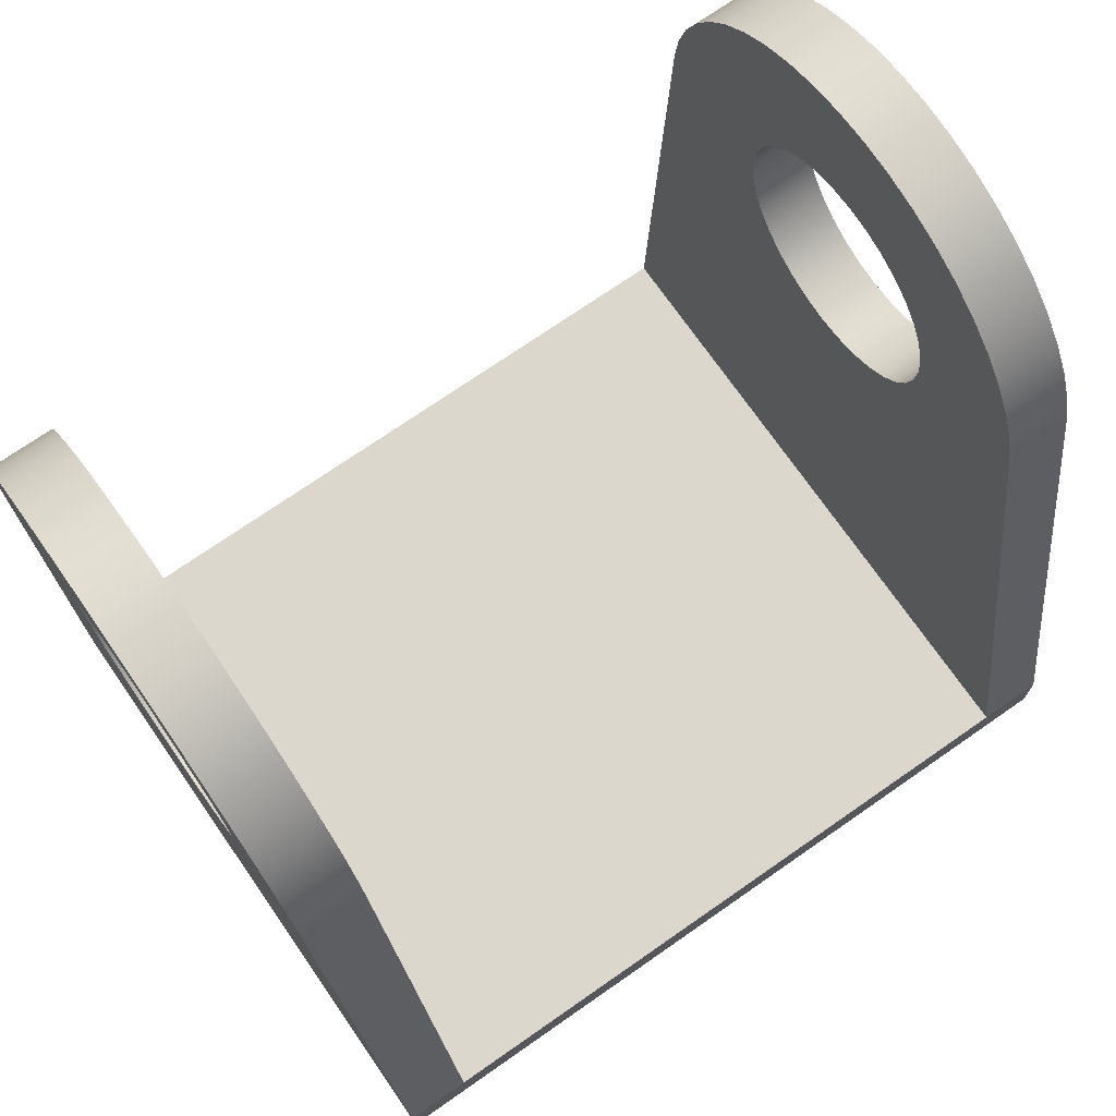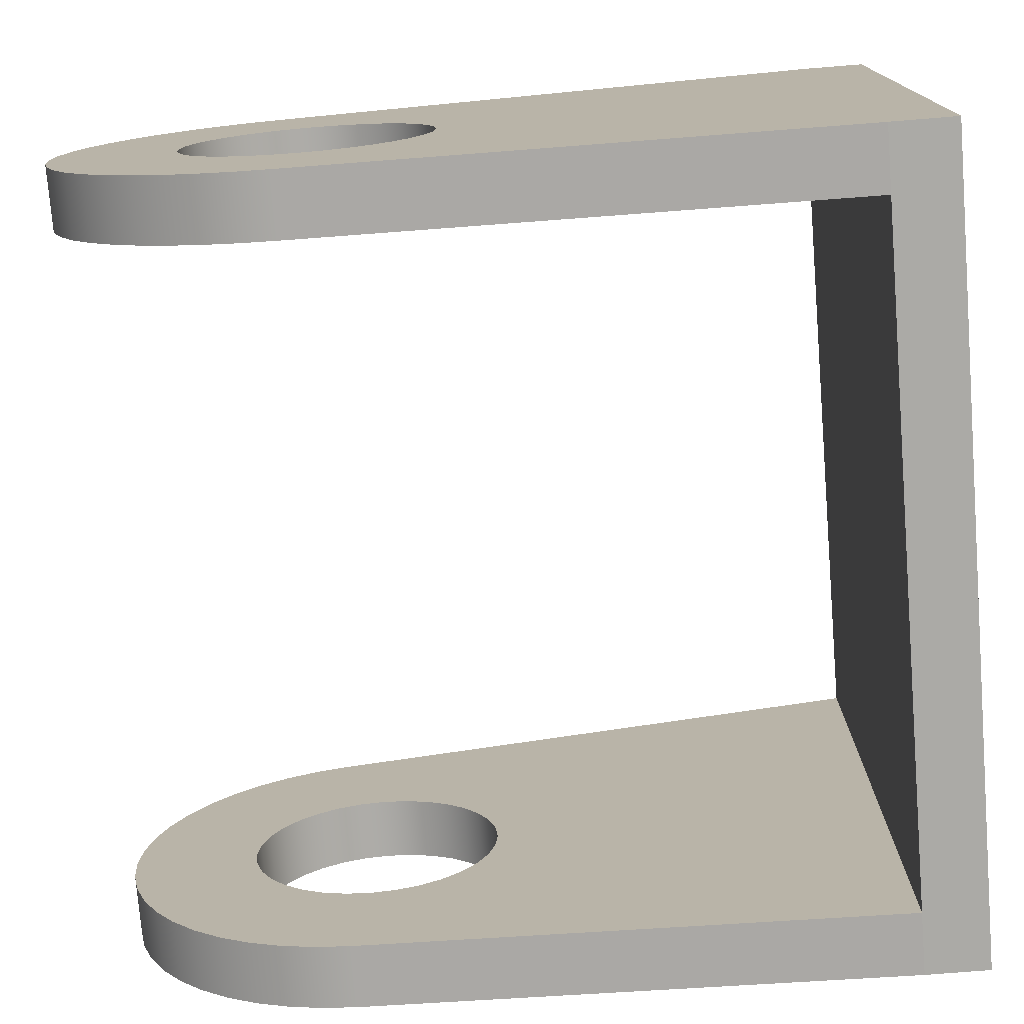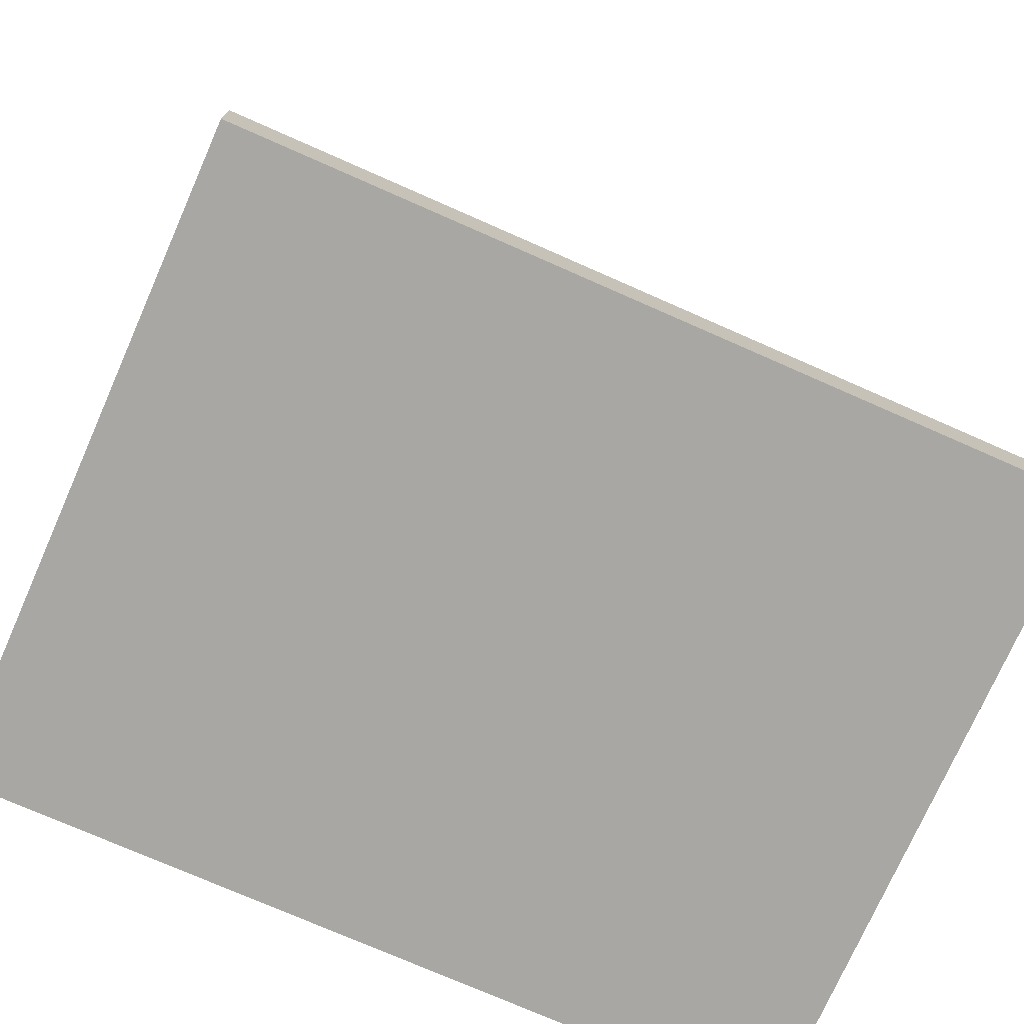
<metadata>
{"format":"obj","ext":"obj","renderer":"f3d","projection":"perspective","resolution":1024,"background":"white","views":[{"elev":72.8,"azim":145.2,"up":"+Z"},{"elev":-75.8,"azim":94.6,"up":"+Y"},{"elev":-74.6,"azim":156.2,"up":"+Z"}]}
</metadata>
<code>
v 9.5 4.3 3.4
v 9.5 4.417 3.388
v 9.5 4.53 3.354
v 9.5 4.633 3.299
v 9.5 4.724 3.224
v 9.5 4.799 3.133
v 9.5 4.854 3.03
v 9.5 4.888 2.917
v 9.5 4.9 2.8
v 9.5 4.888 2.683
v 9.5 4.854 2.57
v 9.5 4.799 2.467
v 9.5 4.724 2.376
v 9.5 4.633 2.301
v 9.5 4.53 2.246
v 9.5 4.417 2.212
v 9.5 4.3 2.2
v 9.5 4.183 2.212
v 9.5 4.07 2.246
v 9.5 3.967 2.301
v 9.5 3.876 2.376
v 9.5 3.801 2.467
v 9.5 3.746 2.57
v 9.5 3.712 2.683
v 9.5 3.7 2.8
v 9.5 3.712 2.917
v 9.5 3.746 3.03
v 9.5 3.801 3.133
v 9.5 3.876 3.224
v 9.5 3.967 3.299
v 9.5 4.07 3.354
v 9.5 4.183 3.388
v 9.8 4.3 3.4
v 9.8 4.183 3.388
v 9.8 4.07 3.354
v 9.8 3.967 3.299
v 9.8 3.876 3.224
v 9.8 3.801 3.133
v 9.8 3.746 3.03
v 9.8 3.712 2.917
v 9.8 3.7 2.8
v 9.8 3.712 2.683
v 9.8 3.746 2.57
v 9.8 3.801 2.467
v 9.8 3.876 2.376
v 9.8 3.967 2.301
v 9.8 4.07 2.246
v 9.8 4.183 2.212
v 9.8 4.3 2.2
v 9.8 4.417 2.212
v 9.8 4.53 2.246
v 9.8 4.633 2.301
v 9.8 4.724 2.376
v 9.8 4.799 2.467
v 9.8 4.854 2.57
v 9.8 4.888 2.683
v 9.8 4.9 2.8
v 9.8 4.888 2.917
v 9.8 4.854 3.03
v 9.8 4.799 3.133
v 9.8 4.724 3.224
v 9.8 4.633 3.299
v 9.8 4.53 3.354
v 9.8 4.417 3.388
v 9.5 4.3 3.4
v 9.8 4.3 3.4
v 9.8 3.101 2.848
v 9.8 3.119 3.013
v 9.8 3.16 3.174
v 9.8 3.222 3.328
v 9.8 3.306 3.472
v 9.8 3.408 3.603
v 9.8 3.528 3.719
v 9.8 3.662 3.817
v 9.8 3.809 3.895
v 9.8 3.965 3.952
v 9.8 4.128 3.988
v 9.8 4.294 4
v 9.8 4.46 3.989
v 9.8 4.622 3.956
v 9.8 4.779 3.9
v 9.8 4.927 3.823
v 9.8 5.062 3.727
v 9.8 5.183 3.613
v 9.8 5.287 3.483
v 9.8 5.372 3.34
v 9.8 5.436 3.186
v 9.8 5.479 3.025
v 9.5 5.479 3.025
v 9.5 5.436 3.186
v 9.5 5.372 3.34
v 9.5 5.287 3.483
v 9.5 5.183 3.613
v 9.5 5.062 3.727
v 9.5 4.927 3.823
v 9.5 4.779 3.9
v 9.5 4.622 3.956
v 9.5 4.46 3.989
v 9.5 4.294 4
v 9.5 4.128 3.988
v 9.5 3.965 3.952
v 9.5 3.809 3.895
v 9.5 3.662 3.817
v 9.5 3.528 3.719
v 9.5 3.408 3.603
v 9.5 3.306 3.472
v 9.5 3.222 3.328
v 9.5 3.16 3.174
v 9.5 3.119 3.013
v 9.5 3.101 2.848
v 9.8 3 0.3
v 9.8 3.101 2.848
v 9.5 3.101 2.848
v 9.5 3 0.3
v 9.8 5.479 3.025
v 9.8 6 0.3
v 9.5 6 0.3
v 9.5 5.479 3.025
v 9.5 4.3 3.4
v 9.5 4.183 3.388
v 9.5 4.07 3.354
v 9.5 3.967 3.299
v 9.5 3.876 3.224
v 9.5 3.801 3.133
v 9.5 3.746 3.03
v 9.5 3.712 2.917
v 9.5 3.7 2.8
v 9.5 3.712 2.683
v 9.5 3.746 2.57
v 9.5 3.801 2.467
v 9.5 3.876 2.376
v 9.5 3.967 2.301
v 9.5 4.07 2.246
v 9.5 4.183 2.212
v 9.5 4.3 2.2
v 9.5 4.417 2.212
v 9.5 4.53 2.246
v 9.5 4.633 2.301
v 9.5 4.724 2.376
v 9.5 4.799 2.467
v 9.5 4.854 2.57
v 9.5 4.888 2.683
v 9.5 4.9 2.8
v 9.5 4.888 2.917
v 9.5 4.854 3.03
v 9.5 4.799 3.133
v 9.5 4.724 3.224
v 9.5 4.633 3.299
v 9.5 4.53 3.354
v 9.5 4.417 3.388
v 9.5 5.479 3.025
v 9.5 6 0.3
v 9.5 3 0.3
v 9.5 3.101 2.848
v 9.5 3.119 3.013
v 9.5 3.16 3.174
v 9.5 3.222 3.328
v 9.5 3.306 3.472
v 9.5 3.408 3.603
v 9.5 3.528 3.719
v 9.5 3.662 3.817
v 9.5 3.809 3.895
v 9.5 3.965 3.952
v 9.5 4.128 3.988
v 9.5 4.294 4
v 9.5 4.46 3.989
v 9.5 4.622 3.956
v 9.5 4.779 3.9
v 9.5 4.927 3.823
v 9.5 5.062 3.727
v 9.5 5.183 3.613
v 9.5 5.287 3.483
v 9.5 5.372 3.34
v 9.5 5.436 3.186
v 9.5 3 0.3
v 9.5 6 0.3
v 6.3 6 0.3
v 6.3 3 0.3
v 6.3 4.3 2.2
v 6.3 4.417 2.212
v 6.3 4.53 2.246
v 6.3 4.633 2.301
v 6.3 4.724 2.376
v 6.3 4.799 2.467
v 6.3 4.854 2.57
v 6.3 4.888 2.683
v 6.3 4.9 2.8
v 6.3 4.888 2.917
v 6.3 4.854 3.03
v 6.3 4.799 3.133
v 6.3 4.724 3.224
v 6.3 4.633 3.299
v 6.3 4.53 3.354
v 6.3 4.417 3.388
v 6.3 4.3 3.4
v 6.3 4.183 3.388
v 6.3 4.07 3.354
v 6.3 3.967 3.299
v 6.3 3.876 3.224
v 6.3 3.801 3.133
v 6.3 3.746 3.03
v 6.3 3.712 2.917
v 6.3 3.7 2.8
v 6.3 3.712 2.683
v 6.3 3.746 2.57
v 6.3 3.801 2.467
v 6.3 3.876 2.376
v 6.3 3.967 2.301
v 6.3 4.07 2.246
v 6.3 4.183 2.212
v 6 4.3 2.2
v 6 4.183 2.212
v 6 4.07 2.246
v 6 3.967 2.301
v 6 3.876 2.376
v 6 3.801 2.467
v 6 3.746 2.57
v 6 3.712 2.683
v 6 3.7 2.8
v 6 3.712 2.917
v 6 3.746 3.03
v 6 3.801 3.133
v 6 3.876 3.224
v 6 3.967 3.299
v 6 4.07 3.354
v 6 4.183 3.388
v 6 4.3 3.4
v 6 4.417 3.388
v 6 4.53 3.354
v 6 4.633 3.299
v 6 4.724 3.224
v 6 4.799 3.133
v 6 4.854 3.03
v 6 4.888 2.917
v 6 4.9 2.8
v 6 4.888 2.683
v 6 4.854 2.57
v 6 4.799 2.467
v 6 4.724 2.376
v 6 4.633 2.301
v 6 4.53 2.246
v 6 4.417 2.212
v 6.3 4.3 2.2
v 6 4.3 2.2
v 6 6 0.3
v 6 5.479 3.025
v 6.3 5.479 3.025
v 6.3 6 0.3
v 6 3.101 2.848
v 6 3 0.3
v 6.3 3 0.3
v 6.3 3.101 2.848
v 6 5.479 3.025
v 6 5.436 3.186
v 6 5.372 3.34
v 6 5.287 3.483
v 6 5.183 3.613
v 6 5.062 3.727
v 6 4.927 3.823
v 6 4.779 3.9
v 6 4.622 3.956
v 6 4.46 3.989
v 6 4.294 4
v 6 4.128 3.988
v 6 3.965 3.952
v 6 3.809 3.895
v 6 3.662 3.817
v 6 3.528 3.719
v 6 3.408 3.603
v 6 3.306 3.472
v 6 3.222 3.328
v 6 3.16 3.174
v 6 3.119 3.013
v 6 3.101 2.848
v 6.3 3.101 2.848
v 6.3 3.119 3.013
v 6.3 3.16 3.174
v 6.3 3.222 3.328
v 6.3 3.306 3.472
v 6.3 3.408 3.603
v 6.3 3.528 3.719
v 6.3 3.662 3.817
v 6.3 3.809 3.895
v 6.3 3.965 3.952
v 6.3 4.128 3.988
v 6.3 4.294 4
v 6.3 4.46 3.989
v 6.3 4.622 3.956
v 6.3 4.779 3.9
v 6.3 4.927 3.823
v 6.3 5.062 3.727
v 6.3 5.183 3.613
v 6.3 5.287 3.483
v 6.3 5.372 3.34
v 6.3 5.436 3.186
v 6.3 5.479 3.025
v 6.3 4.3 2.2
v 6.3 4.183 2.212
v 6.3 4.07 2.246
v 6.3 3.967 2.301
v 6.3 3.876 2.376
v 6.3 3.801 2.467
v 6.3 3.746 2.57
v 6.3 3.712 2.683
v 6.3 3.7 2.8
v 6.3 3.712 2.917
v 6.3 3.746 3.03
v 6.3 3.801 3.133
v 6.3 3.876 3.224
v 6.3 3.967 3.299
v 6.3 4.07 3.354
v 6.3 4.183 3.388
v 6.3 4.3 3.4
v 6.3 4.417 3.388
v 6.3 4.53 3.354
v 6.3 4.633 3.299
v 6.3 4.724 3.224
v 6.3 4.799 3.133
v 6.3 4.854 3.03
v 6.3 4.888 2.917
v 6.3 4.9 2.8
v 6.3 4.888 2.683
v 6.3 4.854 2.57
v 6.3 4.799 2.467
v 6.3 4.724 2.376
v 6.3 4.633 2.301
v 6.3 4.53 2.246
v 6.3 4.417 2.212
v 6.3 5.479 3.025
v 6.3 5.436 3.186
v 6.3 5.372 3.34
v 6.3 5.287 3.483
v 6.3 5.183 3.613
v 6.3 5.062 3.727
v 6.3 4.927 3.823
v 6.3 4.779 3.9
v 6.3 4.622 3.956
v 6.3 4.46 3.989
v 6.3 4.294 4
v 6.3 4.128 3.988
v 6.3 3.965 3.952
v 6.3 3.809 3.895
v 6.3 3.662 3.817
v 6.3 3.528 3.719
v 6.3 3.408 3.603
v 6.3 3.306 3.472
v 6.3 3.222 3.328
v 6.3 3.16 3.174
v 6.3 3.119 3.013
v 6.3 3.101 2.848
v 6.3 3 0.3
v 6.3 6 0.3
v 6 4.3 2.2
v 6 4.417 2.212
v 6 4.53 2.246
v 6 4.633 2.301
v 6 4.724 2.376
v 6 4.799 2.467
v 6 4.854 2.57
v 6 4.888 2.683
v 6 4.9 2.8
v 6 4.888 2.917
v 6 4.854 3.03
v 6 4.799 3.133
v 6 4.724 3.224
v 6 4.633 3.299
v 6 4.53 3.354
v 6 4.417 3.388
v 6 4.3 3.4
v 6 4.183 3.388
v 6 4.07 3.354
v 6 3.967 3.299
v 6 3.876 3.224
v 6 3.801 3.133
v 6 3.746 3.03
v 6 3.712 2.917
v 6 3.7 2.8
v 6 3.712 2.683
v 6 3.746 2.57
v 6 3.801 2.467
v 6 3.876 2.376
v 6 3.967 2.301
v 6 4.07 2.246
v 6 4.183 2.212
v 6 6 0
v 6 3 0
v 6 3 0.3
v 6 3.101 2.848
v 6 3.119 3.013
v 6 3.16 3.174
v 6 3.222 3.328
v 6 3.306 3.472
v 6 3.408 3.603
v 6 3.528 3.719
v 6 3.662 3.817
v 6 3.809 3.895
v 6 3.965 3.952
v 6 4.128 3.988
v 6 4.294 4
v 6 4.46 3.989
v 6 4.622 3.956
v 6 4.779 3.9
v 6 4.927 3.823
v 6 5.062 3.727
v 6 5.183 3.613
v 6 5.287 3.483
v 6 5.372 3.34
v 6 5.436 3.186
v 6 5.479 3.025
v 6 6 0.3
v 9.8 6 0
v 6 6 0
v 6 6 0.3
v 6.3 6 0.3
v 9.5 6 0.3
v 9.8 6 0.3
v 9.8 4.3 3.4
v 9.8 4.417 3.388
v 9.8 4.53 3.354
v 9.8 4.633 3.299
v 9.8 4.724 3.224
v 9.8 4.799 3.133
v 9.8 4.854 3.03
v 9.8 4.888 2.917
v 9.8 4.9 2.8
v 9.8 4.888 2.683
v 9.8 4.854 2.57
v 9.8 4.799 2.467
v 9.8 4.724 2.376
v 9.8 4.633 2.301
v 9.8 4.53 2.246
v 9.8 4.417 2.212
v 9.8 4.3 2.2
v 9.8 4.183 2.212
v 9.8 4.07 2.246
v 9.8 3.967 2.301
v 9.8 3.876 2.376
v 9.8 3.801 2.467
v 9.8 3.746 2.57
v 9.8 3.712 2.683
v 9.8 3.7 2.8
v 9.8 3.712 2.917
v 9.8 3.746 3.03
v 9.8 3.801 3.133
v 9.8 3.876 3.224
v 9.8 3.967 3.299
v 9.8 4.07 3.354
v 9.8 4.183 3.388
v 9.8 3 0
v 9.8 6 0
v 9.8 6 0.3
v 9.8 5.479 3.025
v 9.8 5.436 3.186
v 9.8 5.372 3.34
v 9.8 5.287 3.483
v 9.8 5.183 3.613
v 9.8 5.062 3.727
v 9.8 4.927 3.823
v 9.8 4.779 3.9
v 9.8 4.622 3.956
v 9.8 4.46 3.989
v 9.8 4.294 4
v 9.8 4.128 3.988
v 9.8 3.965 3.952
v 9.8 3.809 3.895
v 9.8 3.662 3.817
v 9.8 3.528 3.719
v 9.8 3.408 3.603
v 9.8 3.306 3.472
v 9.8 3.222 3.328
v 9.8 3.16 3.174
v 9.8 3.119 3.013
v 9.8 3.101 2.848
v 9.8 3 0.3
v 6 3 0
v 9.8 3 0
v 9.8 3 0.3
v 9.5 3 0.3
v 6.3 3 0.3
v 6 3 0.3
v 9.8 3 0
v 6 3 0
v 6 6 0
v 9.8 6 0
g 7d72cc48-e383-11ea-8a1e-54bf646e7e1f
f 2 64 1
f 1 64 66
f 65 33 32
f 32 33 34
f 32 34 35
f 2 3 64
f 64 3 63
f 63 3 4
f 63 4 62
f 62 4 5
f 62 5 61
f 61 5 6
f 61 6 60
f 60 6 7
f 60 7 59
f 59 7 8
f 59 8 58
f 58 8 9
f 58 9 57
f 57 9 10
f 57 10 56
f 56 10 11
f 56 11 55
f 55 11 12
f 55 12 54
f 54 12 13
f 54 13 53
f 53 13 14
f 53 14 52
f 52 14 15
f 52 15 51
f 51 15 16
f 51 16 50
f 50 16 17
f 50 17 49
f 49 17 18
f 49 18 48
f 48 18 19
f 48 19 47
f 47 19 20
f 47 20 46
f 46 20 21
f 46 21 45
f 45 21 22
f 45 22 44
f 44 22 23
f 44 23 43
f 43 23 24
f 43 24 42
f 42 24 25
f 42 25 41
f 41 25 26
f 41 26 40
f 40 26 27
f 40 27 39
f 39 27 28
f 39 28 38
f 38 28 29
f 38 29 37
f 37 29 30
f 37 30 36
f 36 30 31
f 36 31 35
f 35 31 32
g 7d74a12e-e383-11ea-8f99-54bf646e7e1f
f 110 67 109
f 109 67 68
f 109 68 108
f 108 68 69
f 108 69 107
f 107 69 70
f 107 70 106
f 106 70 71
f 106 71 105
f 105 71 72
f 105 72 104
f 104 72 73
f 104 73 103
f 103 73 74
f 103 74 102
f 102 74 75
f 102 75 101
f 101 75 76
f 101 76 100
f 100 76 77
f 100 77 99
f 99 77 78
f 99 78 98
f 98 78 79
f 98 79 97
f 97 79 80
f 97 80 96
f 96 80 81
f 96 81 95
f 95 81 82
f 95 82 94
f 94 82 83
f 94 83 93
f 93 83 84
f 93 84 92
f 92 84 85
f 92 85 91
f 91 85 86
f 91 86 90
f 90 86 87
f 90 87 89
f 89 87 88
g 7d7627ba-e383-11ea-8c56-54bf646e7e1f
f 111 112 114
f 114 112 113
g 7d77ae68-e383-11ea-ad3e-54bf646e7e1f
f 115 116 118
f 118 116 117
g 7d790df0-e383-11ea-8c8d-54bf646e7e1f
f 120 164 119
f 119 164 165
f 119 165 166
f 164 120 163
f 163 120 121
f 163 121 162
f 162 121 122
f 162 122 161
f 161 122 123
f 161 123 160
f 160 123 124
f 160 124 159
f 159 124 158
f 158 124 125
f 158 125 157
f 157 125 126
f 157 126 156
f 156 126 155
f 155 126 127
f 155 127 154
f 154 127 128
f 154 128 129
f 129 130 154
f 154 130 153
f 153 130 131
f 153 131 132
f 132 133 153
f 153 133 134
f 153 134 135
f 135 136 153
f 153 136 152
f 152 136 137
f 152 137 138
f 138 139 152
f 152 139 140
f 152 140 151
f 151 140 141
f 151 141 142
f 142 143 151
f 151 143 144
f 151 144 174
f 174 144 173
f 173 144 145
f 173 145 172
f 172 145 146
f 172 146 171
f 171 146 170
f 170 146 147
f 170 147 169
f 169 147 148
f 169 148 168
f 168 148 149
f 168 149 167
f 167 149 150
f 167 150 166
f 166 150 119
g 7c8fe534-e383-11ea-a575-54bf646e7e1f
f 176 177 175
f 175 177 178
g 7d075ee6-e383-11ea-9777-54bf646e7e1f
f 180 242 179
f 179 242 244
f 243 211 210
f 210 211 212
f 210 212 213
f 180 181 242
f 242 181 241
f 241 181 182
f 241 182 240
f 240 182 183
f 240 183 239
f 239 183 184
f 239 184 238
f 238 184 185
f 238 185 237
f 237 185 186
f 237 186 236
f 236 186 187
f 236 187 235
f 235 187 188
f 235 188 234
f 234 188 189
f 234 189 233
f 233 189 190
f 233 190 232
f 232 190 191
f 232 191 231
f 231 191 192
f 231 192 230
f 230 192 193
f 230 193 229
f 229 193 194
f 229 194 228
f 228 194 195
f 228 195 227
f 227 195 196
f 227 196 226
f 226 196 197
f 226 197 225
f 225 197 198
f 225 198 224
f 224 198 199
f 224 199 223
f 223 199 200
f 223 200 222
f 222 200 201
f 222 201 221
f 221 201 202
f 221 202 220
f 220 202 203
f 220 203 219
f 219 203 204
f 219 204 218
f 218 204 205
f 218 205 217
f 217 205 206
f 217 206 216
f 216 206 207
f 216 207 215
f 215 207 208
f 215 208 214
f 214 208 209
f 214 209 213
f 213 209 210
g 7d08e75a-e383-11ea-81f1-54bf646e7e1f
f 245 246 248
f 248 246 247
g 7d0a1fc0-e383-11ea-a964-54bf646e7e1f
f 249 250 252
f 252 250 251
g 7d0b2f9a-e383-11ea-a0f2-54bf646e7e1f
f 296 253 295
f 295 253 254
f 295 254 294
f 294 254 255
f 294 255 293
f 293 255 256
f 293 256 292
f 292 256 257
f 292 257 291
f 291 257 258
f 291 258 290
f 290 258 259
f 290 259 289
f 289 259 260
f 289 260 288
f 288 260 261
f 288 261 287
f 287 261 262
f 287 262 286
f 286 262 263
f 286 263 285
f 285 263 264
f 285 264 284
f 284 264 265
f 284 265 283
f 283 265 266
f 283 266 282
f 282 266 267
f 282 267 281
f 281 267 268
f 281 268 280
f 280 268 269
f 280 269 279
f 279 269 270
f 279 270 278
f 278 270 271
f 278 271 277
f 277 271 272
f 277 272 276
f 276 272 273
f 276 273 275
f 275 273 274
g 7d0c69d0-e383-11ea-95ff-54bf646e7e1f
f 328 297 351
f 351 297 298
f 351 298 299
f 299 300 351
f 351 300 301
f 351 301 302
f 351 302 350
f 350 302 303
f 350 303 304
f 304 305 350
f 350 305 349
f 349 305 306
f 349 306 348
f 348 306 347
f 347 306 307
f 347 307 346
f 346 307 308
f 346 308 345
f 345 308 344
f 344 308 309
f 344 309 343
f 343 309 310
f 343 310 342
f 342 310 311
f 342 311 341
f 341 311 312
f 341 312 340
f 340 312 313
f 340 313 339
f 339 313 338
f 338 313 314
f 338 314 337
f 337 314 315
f 337 315 336
f 336 315 316
f 336 316 335
f 335 316 317
f 335 317 334
f 334 317 318
f 334 318 333
f 333 318 332
f 332 318 319
f 332 319 331
f 331 319 320
f 331 320 330
f 330 320 329
f 329 320 321
f 329 321 322
f 322 323 329
f 329 323 324
f 329 324 352
f 352 324 325
f 352 325 326
f 326 327 352
f 352 327 328
f 352 328 351
g 7c8ab524-e383-11ea-8935-54bf646e7e1f
f 384 353 387
f 387 353 354
f 387 354 410
f 410 354 355
f 410 355 356
f 356 357 410
f 410 357 358
f 410 358 409
f 409 358 359
f 409 359 360
f 360 361 409
f 409 361 362
f 409 362 408
f 408 362 407
f 407 362 363
f 407 363 406
f 406 363 405
f 405 363 364
f 405 364 404
f 404 364 365
f 404 365 403
f 403 365 366
f 403 366 402
f 402 366 367
f 402 367 401
f 401 367 368
f 401 368 400
f 400 368 369
f 400 369 399
f 399 369 370
f 399 370 398
f 398 370 397
f 397 370 371
f 397 371 396
f 396 371 372
f 396 372 395
f 395 372 373
f 395 373 394
f 394 373 374
f 394 374 393
f 393 374 375
f 393 375 392
f 392 375 391
f 391 375 376
f 391 376 390
f 390 376 389
f 389 376 377
f 389 377 388
f 388 377 378
f 388 378 379
f 379 380 388
f 388 380 387
f 387 380 381
f 387 381 382
f 382 383 387
f 387 383 384
f 385 386 410
f 410 386 387
g 7c8beda8-e383-11ea-b63c-54bf646e7e1f
f 416 411 415
f 415 411 412
f 415 412 414
f 414 412 413
g 7c8d4d28-e383-11ea-b11b-54bf646e7e1f
f 418 461 417
f 417 461 462
f 417 462 448
f 448 462 463
f 448 463 464
f 461 418 460
f 460 418 419
f 460 419 459
f 459 419 420
f 459 420 458
f 458 420 421
f 458 421 457
f 457 421 422
f 457 422 456
f 456 422 423
f 456 423 455
f 455 423 454
f 454 423 424
f 454 424 453
f 453 424 452
f 452 424 425
f 452 425 426
f 426 427 452
f 452 427 428
f 452 428 451
f 451 428 429
f 451 429 430
f 430 431 451
f 451 431 432
f 451 432 474
f 474 432 433
f 474 433 434
f 434 435 474
f 474 435 436
f 474 436 437
f 437 438 474
f 474 438 473
f 473 438 439
f 473 439 440
f 440 441 473
f 473 441 472
f 472 441 442
f 472 442 471
f 471 442 470
f 470 442 443
f 470 443 469
f 469 443 468
f 468 443 444
f 468 444 467
f 467 444 445
f 467 445 466
f 466 445 446
f 466 446 465
f 465 446 447
f 465 447 464
f 464 447 448
f 449 450 474
f 474 450 451
g 7c8eaca4-e383-11ea-8cbf-54bf646e7e1f
f 480 475 479
f 479 475 476
f 479 476 478
f 478 476 477
g 7c916bc2-e383-11ea-967b-54bf646e7e1f
f 481 482 484
f 484 482 483

</code>
